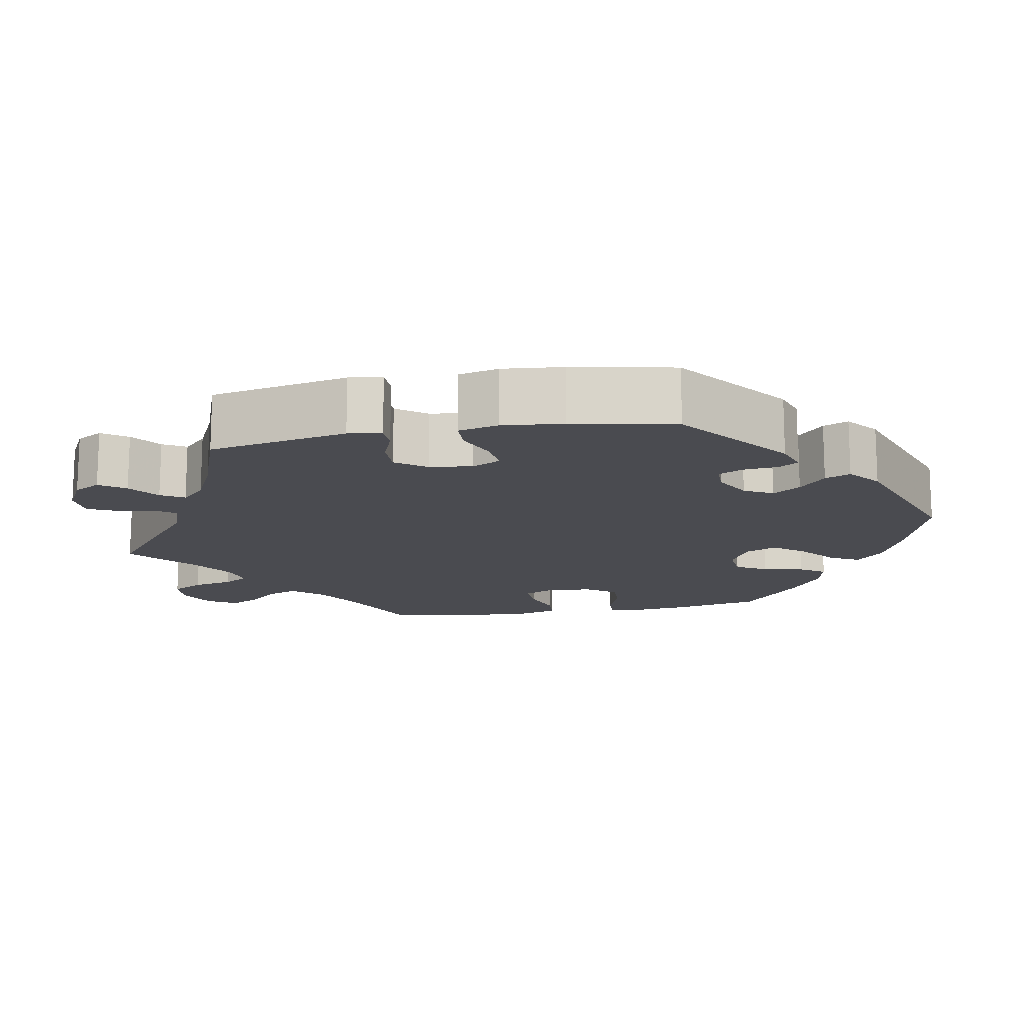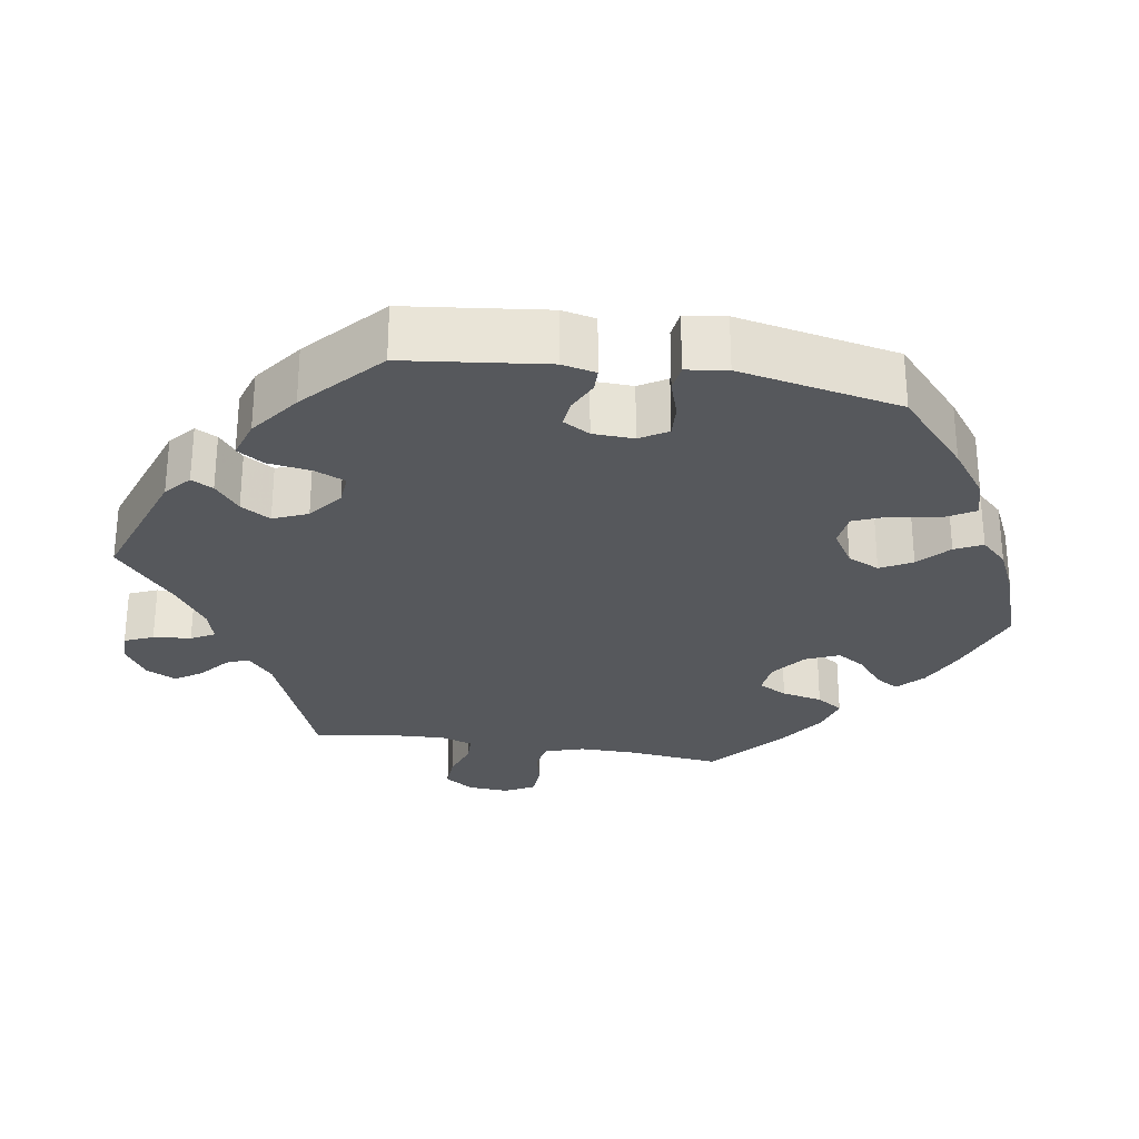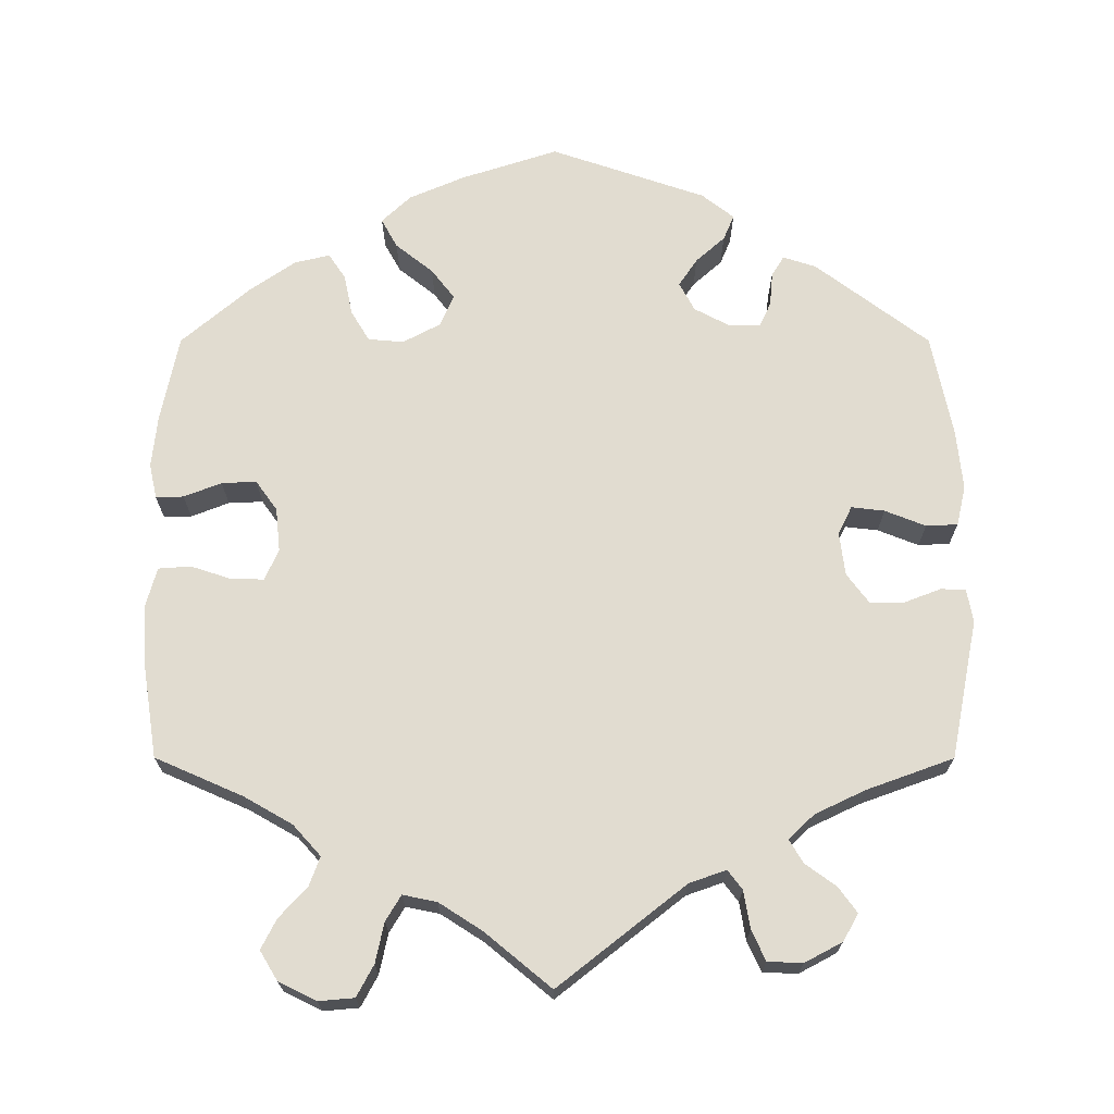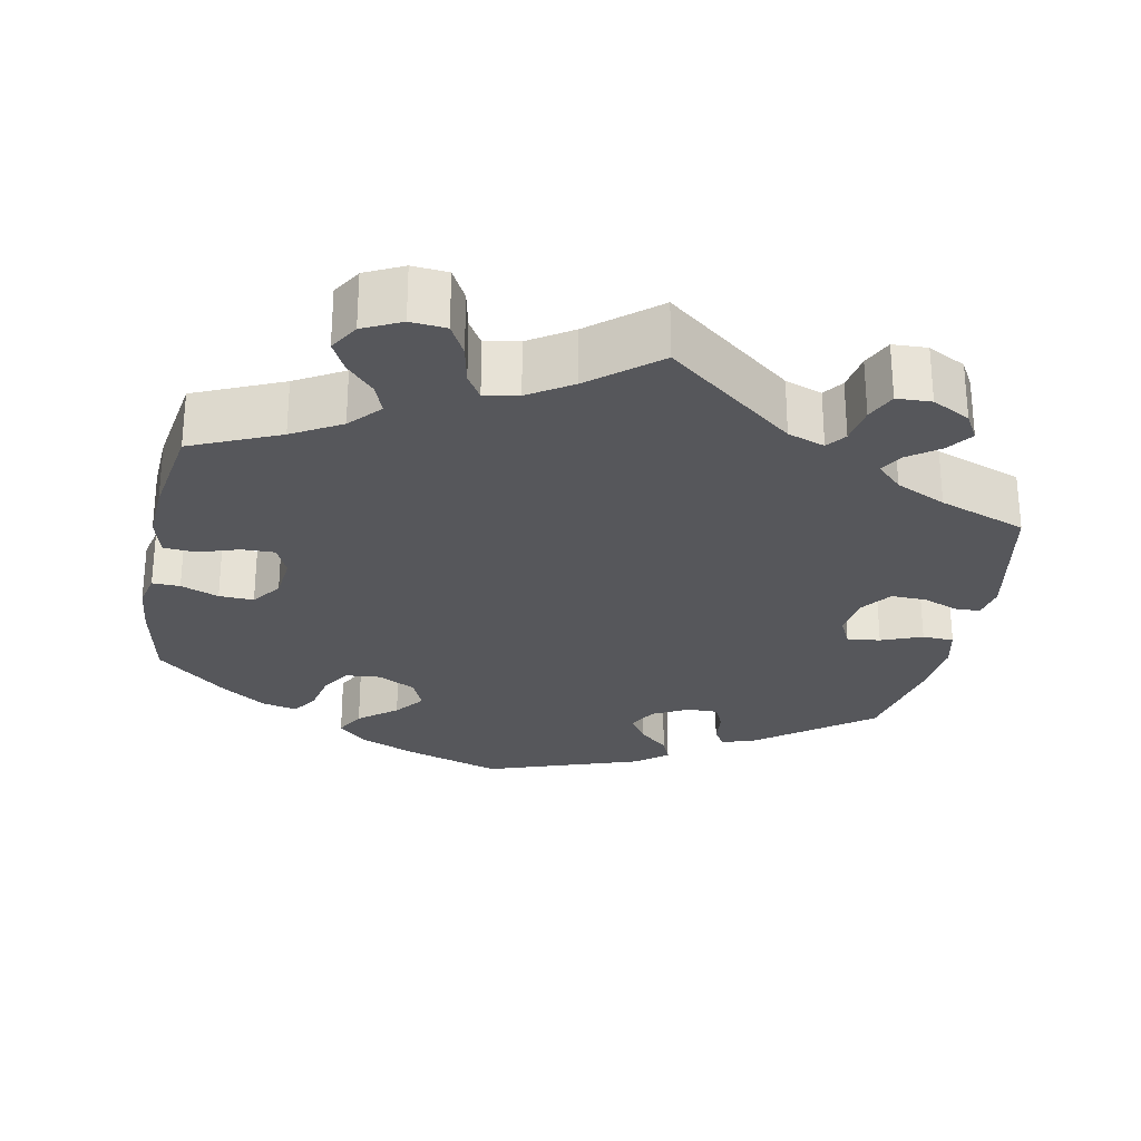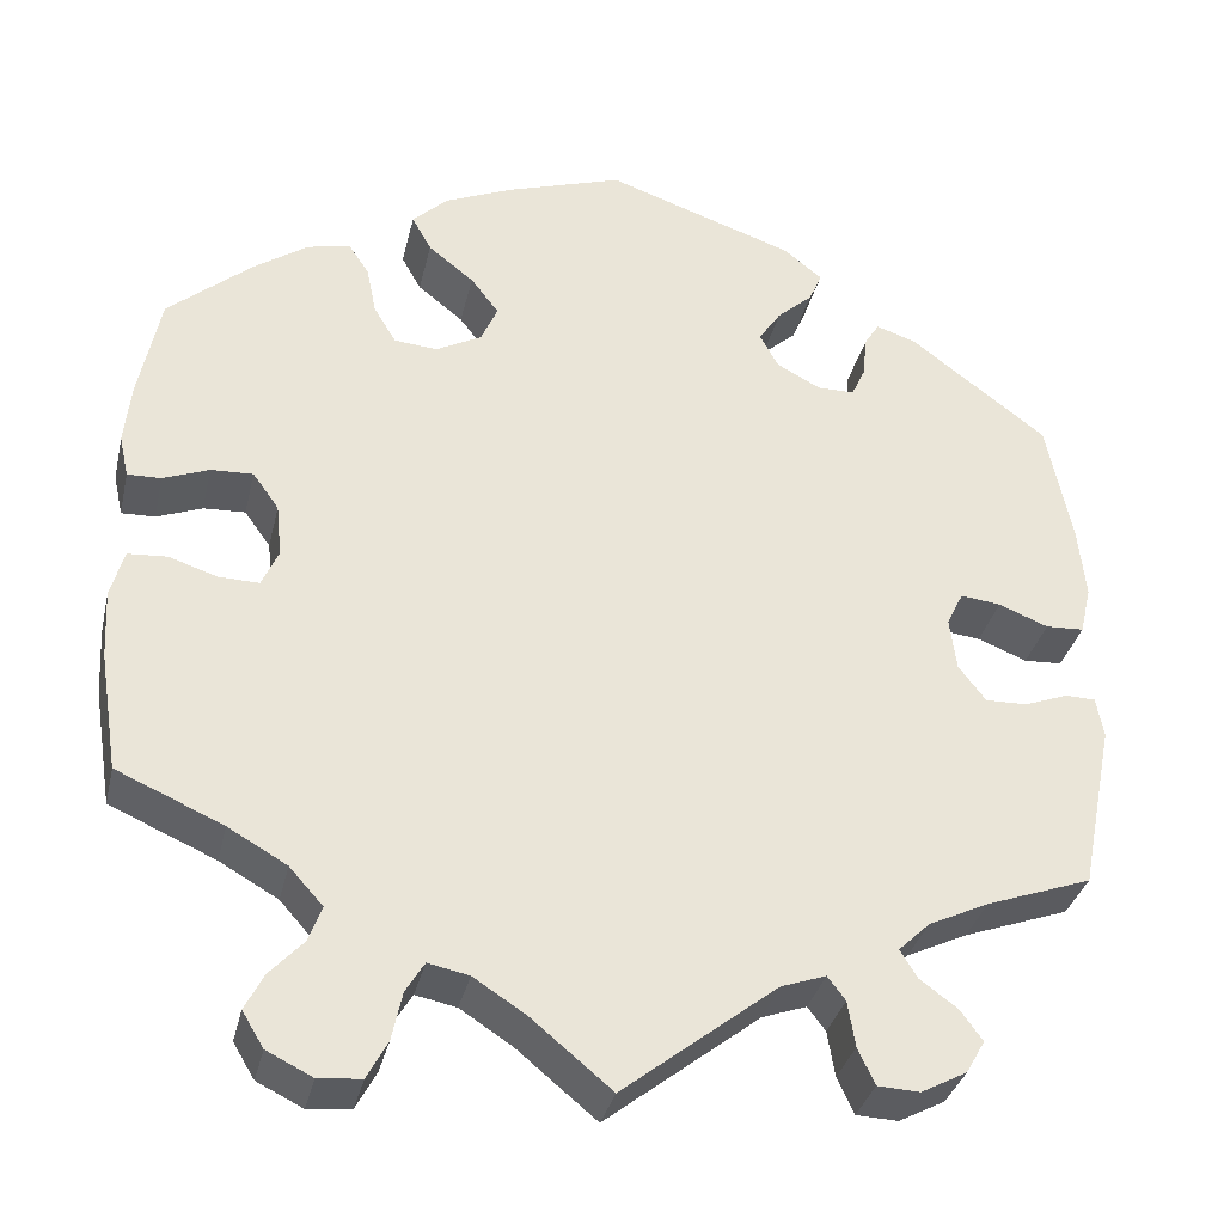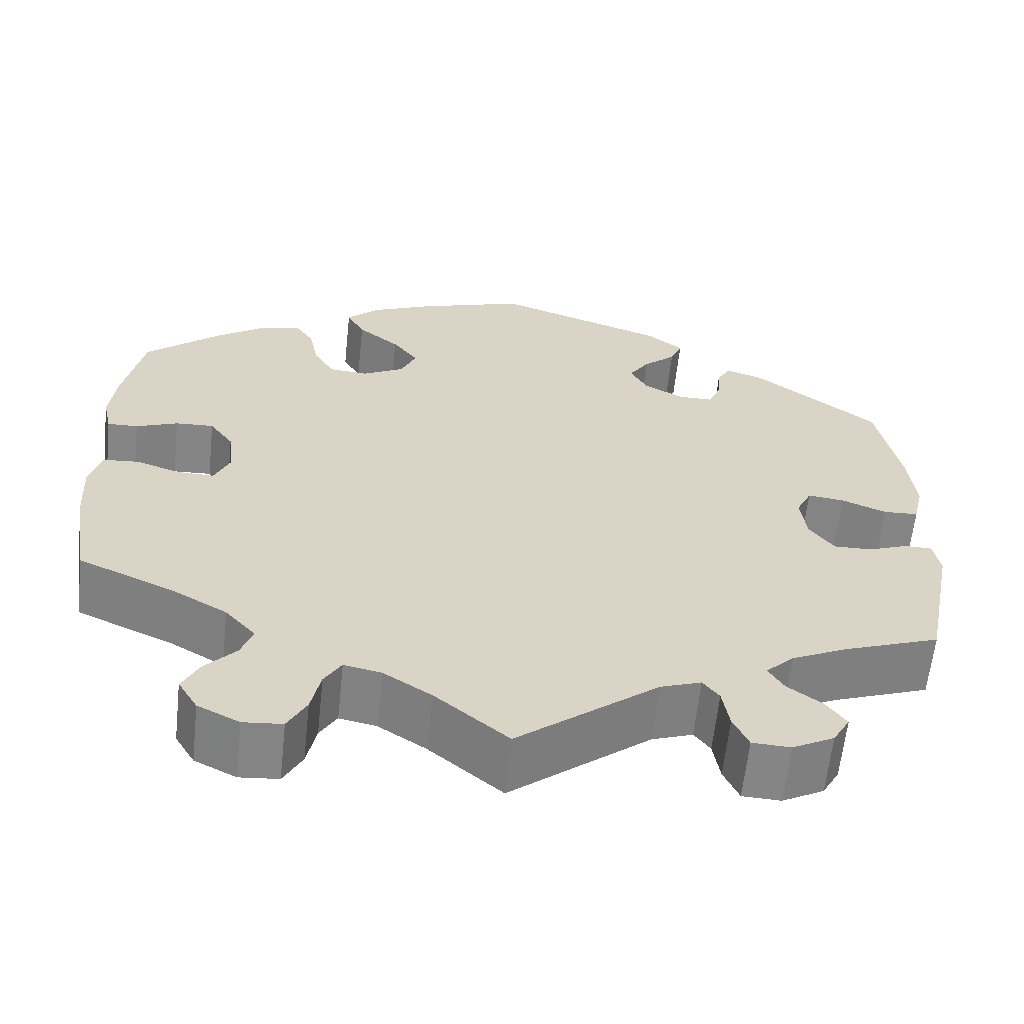
<metadata>
{"format":"obj","ext":"obj","renderer":"f3d","projection":"perspective","resolution":1024,"background":"white","views":[{"elev":-14.6,"azim":-79.4,"up":"+Y"},{"elev":-27.9,"azim":-39.5,"up":"+Y"},{"elev":69.4,"azim":180.0,"up":"+Y"},{"elev":-27.3,"azim":168.8,"up":"+Y"},{"elev":-34.0,"azim":167.1,"up":"+Z"},{"elev":-61.7,"azim":173.9,"up":"+Z"}]}
</metadata>
<code>
v 0.523 0.07 0.175
v 0.53 0.07 0.108
v 0.52 0.07 0.063
v 0.484 0.07 0.064
v 0.435 0.07 0.083
v 0.39 0.07 0.085
v 0.362 0.07 0.046
v 0.356 0.07 -0.011
v 0.374 0.07 -0.051
v 0.417 0.07 -0.05
v 0.469 0.07 -0.033
v 0.511 0.07 -0.036
v 0.525 0.07 -0.087
v 0.521 0.07 -0.161
v 0.501 0.07 -0.288
v 0.387 0.07 -0.338
v 0.324 0.07 -0.374
v 0.288 0.07 -0.414
v 0.302 0.07 -0.452
v 0.338 0.07 -0.491
v 0.358 0.07 -0.53
v 0.335 0.07 -0.568
v 0.286 0.07 -0.592
v 0.24 0.07 -0.588
v 0.218 0.07 -0.547
v 0.207 0.07 -0.495
v 0.187 0.07 -0.462
v 0.143 0.07 -0.471
v 0.087 0.07 -0.507
v 0.001 0.07 -0.578
v -0.164 0.07 -0.448
v -0.212 0.07 -0.431
v -0.231 0.07 -0.456
v -0.239 0.07 -0.505
v -0.257 0.07 -0.544
v -0.302 0.07 -0.546
v -0.351 0.07 -0.52
v -0.371 0.07 -0.485
v -0.347 0.07 -0.452
v -0.307 0.07 -0.423
v -0.289 0.07 -0.393
v -0.322 0.07 -0.361
v -0.387 0.07 -0.33
v -0.5 0.07 -0.289
v -0.536 0.07 -0.108
v -0.528 0.07 -0.065
v -0.496 0.07 -0.064
v -0.449 0.07 -0.082
v -0.404 0.07 -0.083
v -0.375 0.07 -0.044
v -0.368 0.07 0.012
v -0.386 0.07 0.049
v -0.429 0.07 0.044
v -0.482 0.07 0.023
v -0.523 0.07 0.025
v -0.535 0.07 0.077
v -0.527 0.07 0.156
v -0.5 0.07 0.289
v -0.353 0.07 0.4
v -0.31 0.07 0.414
v -0.294 0.07 0.388
v -0.29 0.07 0.344
v -0.275 0.07 0.311
v -0.235 0.07 0.311
v -0.188 0.07 0.336
v -0.168 0.07 0.373
v -0.192 0.07 0.409
v -0.23 0.07 0.443
v -0.244 0.07 0.476
v -0.202 0.07 0.509
v 0 0.07 0.578
v 0.126 0.07 0.537
v 0.198 0.07 0.506
v 0.236 0.07 0.47
v 0.215 0.07 0.432
v 0.166 0.07 0.393
v 0.136 0.07 0.354
v 0.154 0.07 0.313
v 0.203 0.07 0.287
v 0.249 0.07 0.291
v 0.273 0.07 0.331
v 0.284 0.07 0.384
v 0.306 0.07 0.417
v 0.352 0.07 0.406
v 0.41 0.07 0.366
v 0.5 0.07 0.289
v 0.523 0 0.175
v 0.53 0 0.108
v 0.52 0 0.063
v 0.484 0 0.064
v 0.435 0 0.083
v 0.39 0 0.085
v 0.362 0 0.046
v 0.356 0 -0.011
v 0.374 0 -0.051
v 0.417 0 -0.05
v 0.469 0 -0.033
v 0.511 0 -0.036
v 0.525 0 -0.087
v 0.521 0 -0.161
v 0.501 0 -0.288
v 0.387 0 -0.338
v 0.324 0 -0.374
v 0.288 0 -0.414
v 0.302 0 -0.452
v 0.338 0 -0.491
v 0.358 0 -0.53
v 0.335 0 -0.568
v 0.286 0 -0.592
v 0.24 0 -0.588
v 0.218 0 -0.547
v 0.207 0 -0.495
v 0.187 0 -0.462
v 0.143 0 -0.471
v 0.087 0 -0.507
v 0.001 0 -0.578
v -0.164 0 -0.448
v -0.212 0 -0.431
v -0.231 0 -0.456
v -0.239 0 -0.505
v -0.257 0 -0.544
v -0.302 0 -0.546
v -0.351 0 -0.52
v -0.371 0 -0.485
v -0.347 0 -0.452
v -0.307 0 -0.423
v -0.289 0 -0.393
v -0.322 0 -0.361
v -0.387 0 -0.33
v -0.5 0 -0.289
v -0.536 0 -0.108
v -0.528 0 -0.065
v -0.496 0 -0.064
v -0.449 0 -0.082
v -0.404 0 -0.083
v -0.375 0 -0.044
v -0.368 0 0.012
v -0.386 0 0.049
v -0.429 0 0.044
v -0.482 0 0.023
v -0.523 0 0.025
v -0.535 0 0.077
v -0.527 0 0.156
v -0.5 0 0.289
v -0.353 0 0.4
v -0.31 0 0.414
v -0.294 0 0.388
v -0.29 0 0.344
v -0.275 0 0.311
v -0.235 0 0.311
v -0.188 0 0.336
v -0.168 0 0.373
v -0.192 0 0.409
v -0.23 0 0.443
v -0.244 0 0.476
v -0.202 0 0.509
v 0 0 0.578
v 0.126 0 0.537
v 0.198 0 0.506
v 0.236 0 0.47
v 0.215 0 0.432
v 0.166 0 0.393
v 0.136 0 0.354
v 0.154 0 0.313
v 0.203 0 0.287
v 0.249 0 0.291
v 0.273 0 0.331
v 0.284 0 0.384
v 0.306 0 0.417
v 0.352 0 0.406
v 0.41 0 0.366
v 0.5 0 0.289
f 81 82 83 84
f 80 81 84 85
f 73 74 75 76
f 73 76 77
f 72 73 77
f 71 72 77
f 70 71 77 78
f 67 68 69 70
f 66 67 70 78
f 59 60 61 62
f 59 62 63
f 58 59 63
f 57 58 63 64
f 53 54 55 56
f 52 53 56 57
f 45 46 47 48
f 43 44 45 48
f 42 43 48 49
f 41 42 49 50
f 37 38 39 40
f 37 40 41
f 36 37 41
f 33 34 35 36
f 32 33 36 41
f 31 32 41 50
f 29 30 31 50
f 23 24 25 26
f 23 26 27
f 22 23 27
f 19 20 21 22
f 18 19 22 27
f 17 18 27 28
f 13 14 15 16
f 13 16 17 28
f 10 11 12 13
f 9 10 13 28
f 2 3 4 5
f 2 5 6
f 1 2 6
f 80 85 86 1
f 65 66 78 79
f 64 65 79
f 52 57 64 79
f 51 52 79 80
f 8 9 28 29
f 7 8 29 50
f 6 7 50 51
f 1 6 51 80
f 170 169 168 167
f 171 170 167 166
f 162 161 160 159
f 163 162 159
f 163 159 158
f 163 158 157
f 164 163 157 156
f 156 155 154 153
f 164 156 153 152
f 148 147 146 145
f 149 148 145
f 149 145 144
f 150 149 144 143
f 142 141 140 139
f 143 142 139 138
f 134 133 132 131
f 134 131 130 129
f 135 134 129 128
f 136 135 128 127
f 126 125 124 123
f 127 126 123
f 127 123 122
f 122 121 120 119
f 127 122 119 118
f 136 127 118 117
f 136 117 116 115
f 112 111 110 109
f 113 112 109
f 113 109 108
f 108 107 106 105
f 113 108 105 104
f 114 113 104 103
f 102 101 100 99
f 114 103 102 99
f 99 98 97 96
f 114 99 96 95
f 91 90 89 88
f 92 91 88
f 92 88 87
f 87 172 171 166
f 165 164 152 151
f 165 151 150
f 165 150 143 138
f 166 165 138 137
f 115 114 95 94
f 136 115 94 93
f 137 136 93 92
f 166 137 92 87
f 1 87 88 2
f 2 88 89 3
f 3 89 90 4
f 4 90 91 5
f 5 91 92 6
f 6 92 93 7
f 7 93 94 8
f 8 94 95 9
f 9 95 96 10
f 10 96 97 11
f 11 97 98 12
f 12 98 99 13
f 13 99 100 14
f 14 100 101 15
f 15 101 102 16
f 16 102 103 17
f 17 103 104 18
f 18 104 105 19
f 19 105 106 20
f 20 106 107 21
f 21 107 108 22
f 22 108 109 23
f 23 109 110 24
f 24 110 111 25
f 25 111 112 26
f 26 112 113 27
f 27 113 114 28
f 28 114 115 29
f 29 115 116 30
f 30 116 117 31
f 31 117 118 32
f 32 118 119 33
f 33 119 120 34
f 34 120 121 35
f 35 121 122 36
f 36 122 123 37
f 37 123 124 38
f 38 124 125 39
f 39 125 126 40
f 40 126 127 41
f 41 127 128 42
f 42 128 129 43
f 43 129 130 44
f 44 130 131 45
f 45 131 132 46
f 46 132 133 47
f 47 133 134 48
f 48 134 135 49
f 49 135 136 50
f 50 136 137 51
f 51 137 138 52
f 52 138 139 53
f 53 139 140 54
f 54 140 141 55
f 55 141 142 56
f 56 142 143 57
f 57 143 144 58
f 58 144 145 59
f 59 145 146 60
f 60 146 147 61
f 61 147 148 62
f 62 148 149 63
f 63 149 150 64
f 64 150 151 65
f 65 151 152 66
f 66 152 153 67
f 67 153 154 68
f 68 154 155 69
f 69 155 156 70
f 70 156 157 71
f 71 157 158 72
f 72 158 159 73
f 73 159 160 74
f 74 160 161 75
f 75 161 162 76
f 76 162 163 77
f 77 163 164 78
f 78 164 165 79
f 79 165 166 80
f 80 166 167 81
f 81 167 168 82
f 82 168 169 83
f 83 169 170 84
f 84 170 171 85
f 85 171 172 86
f 86 172 87 1

</code>
